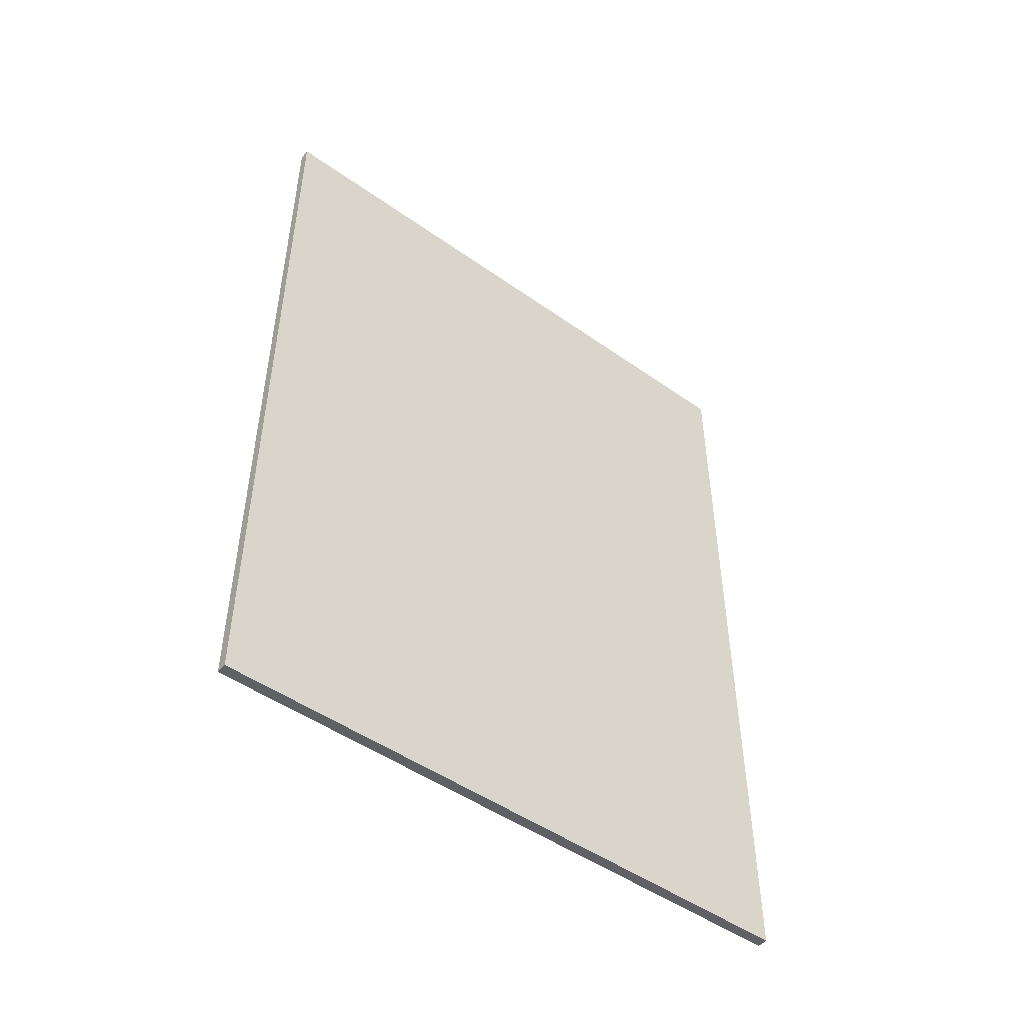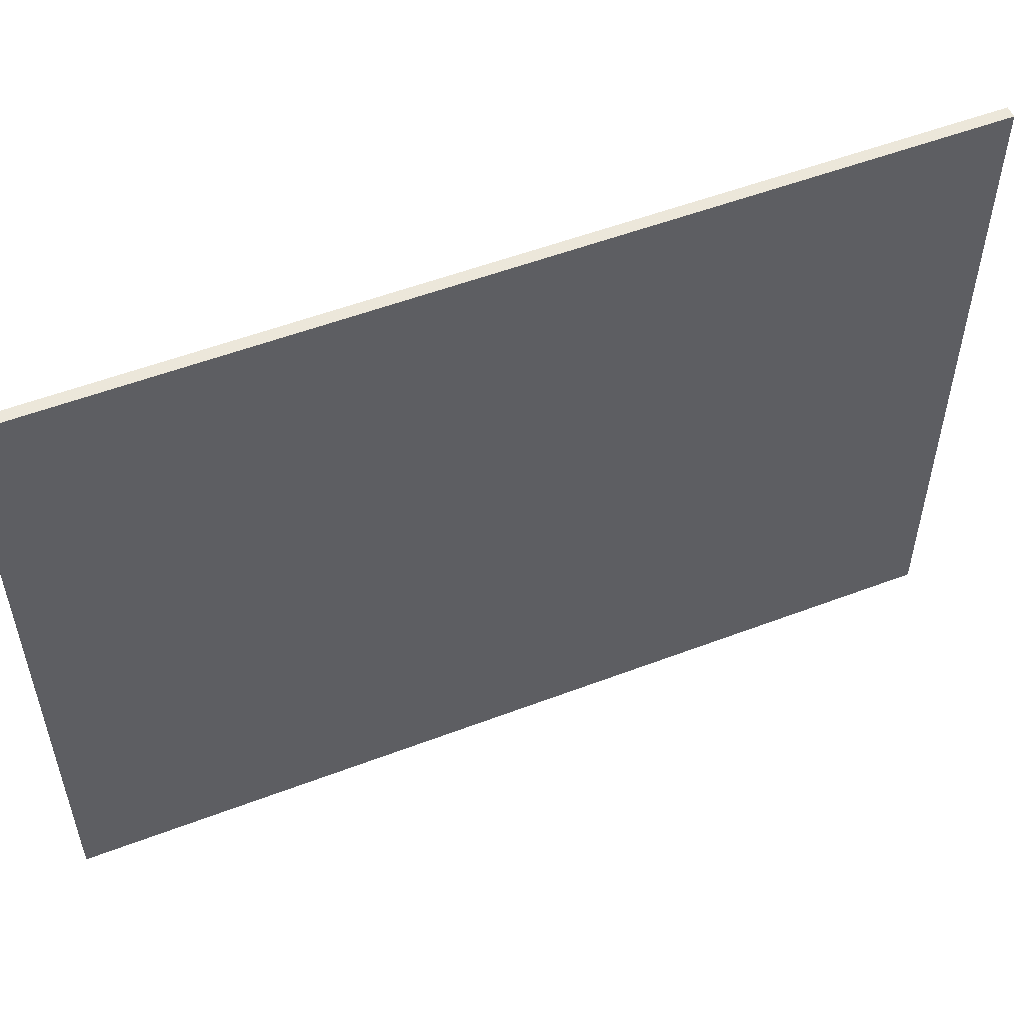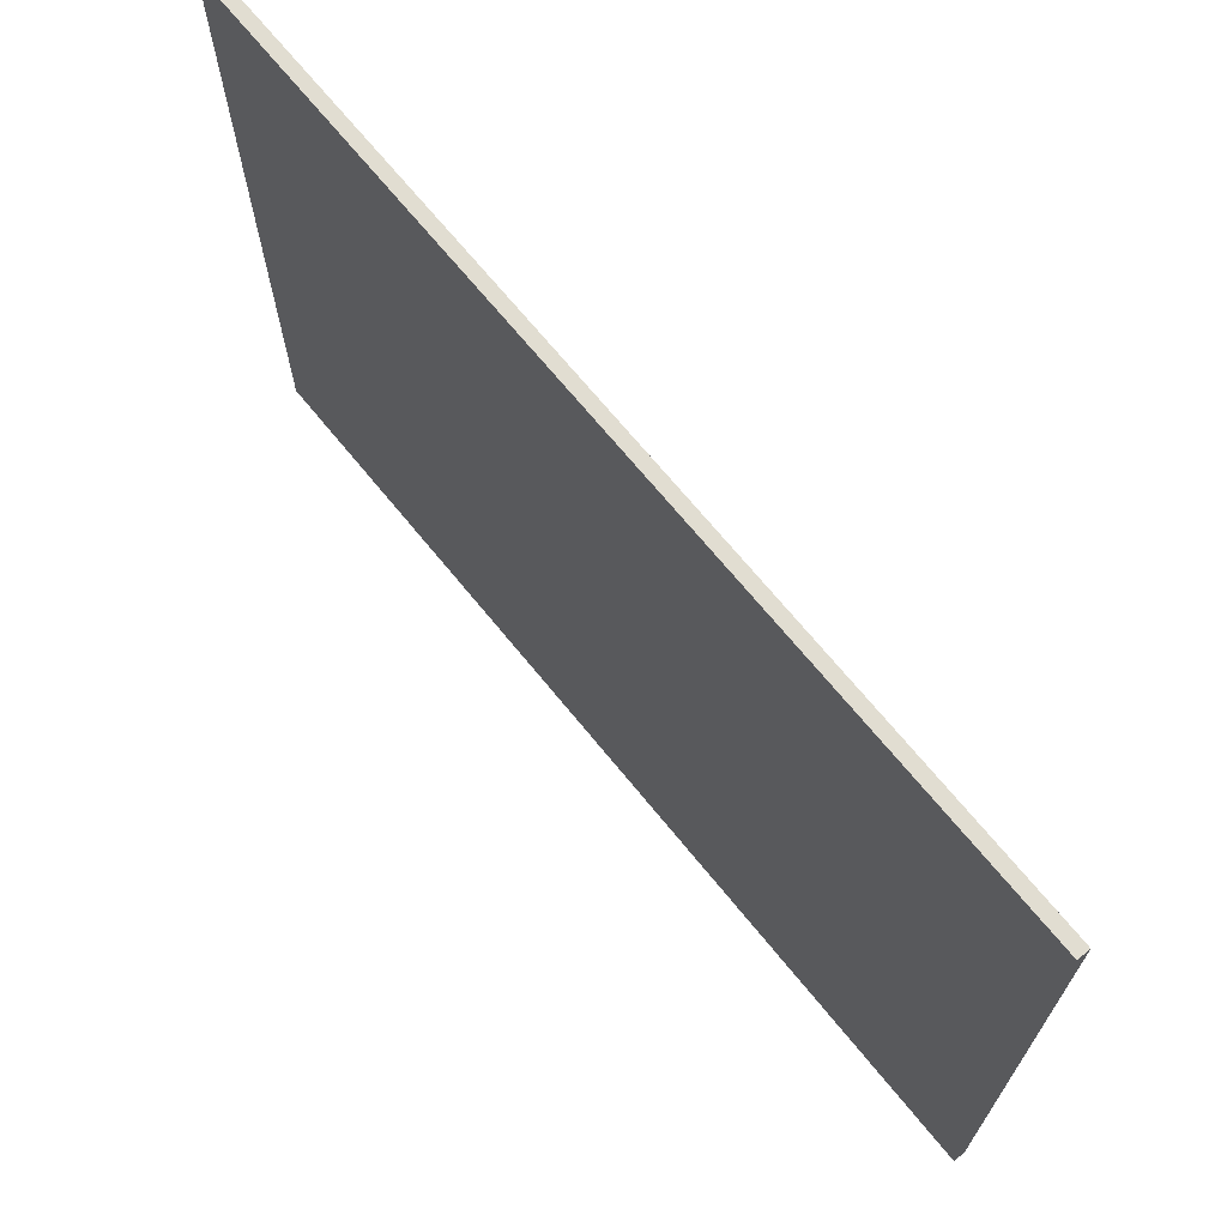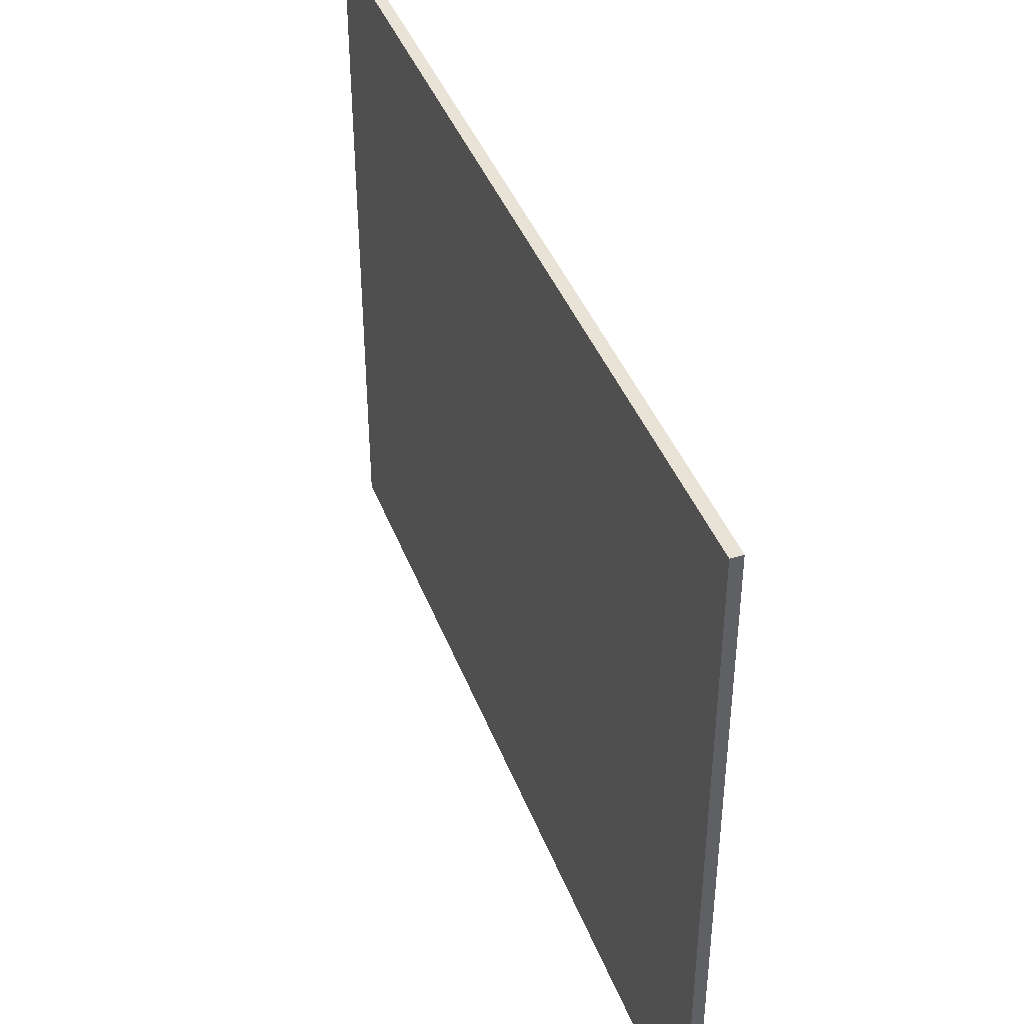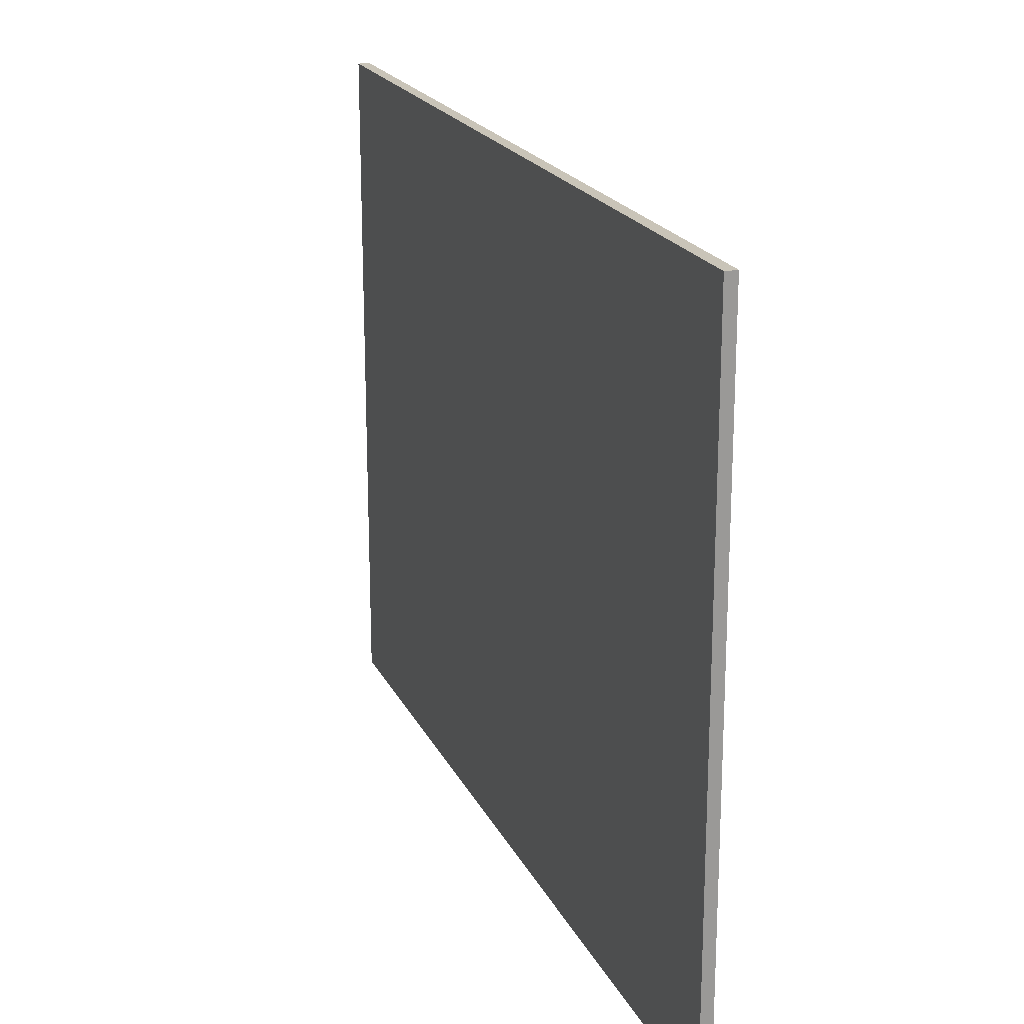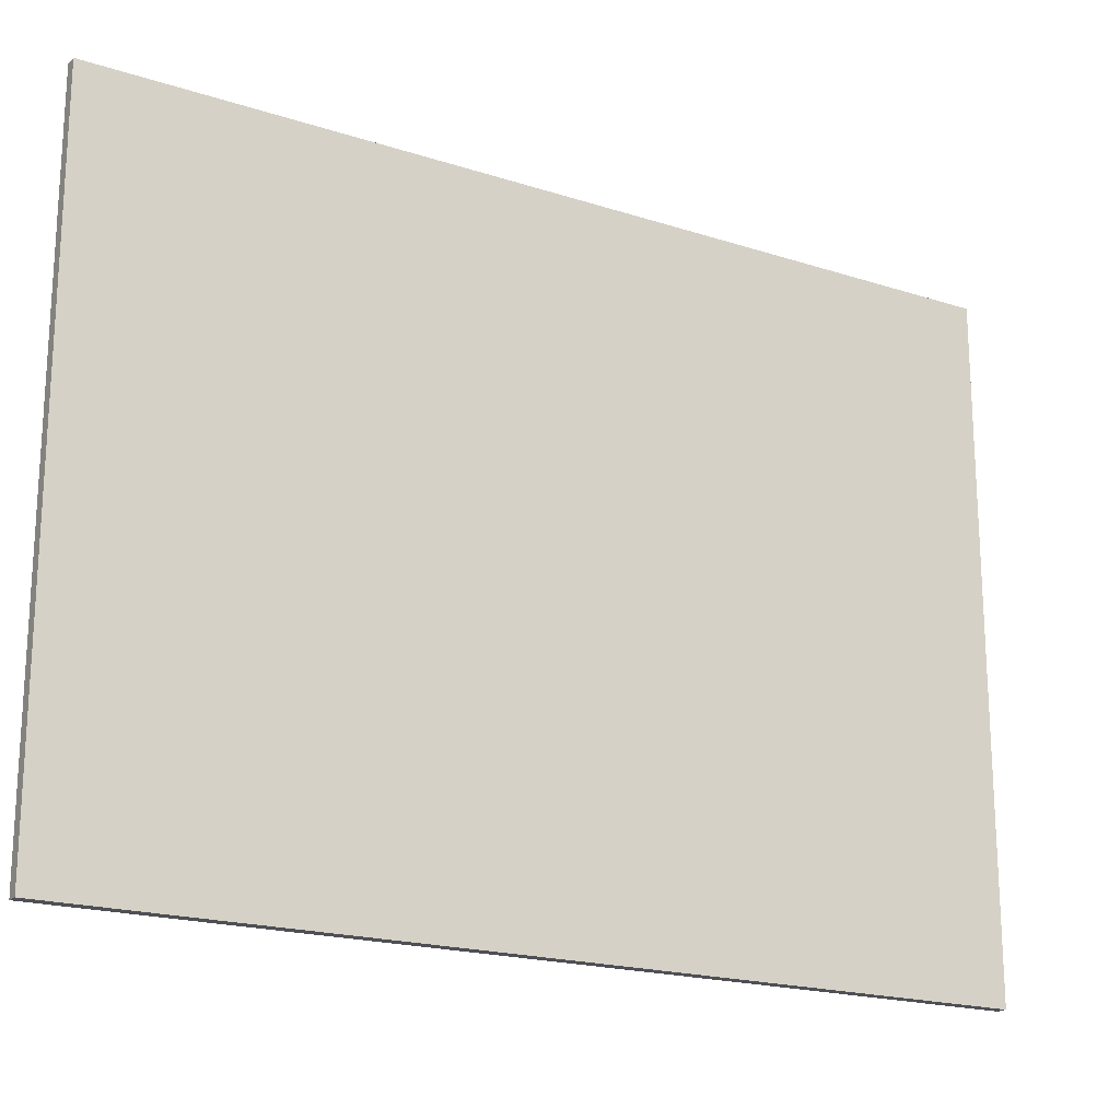
<metadata>
{"format":"obj","ext":"obj","renderer":"f3d","projection":"perspective","resolution":1024,"background":"white","views":[{"elev":-48.8,"azim":51.8,"up":"+Y"},{"elev":53.6,"azim":-112.1,"up":"+Z"},{"elev":68.9,"azim":-39.1,"up":"+Z"},{"elev":41.5,"azim":160.1,"up":"+Z"},{"elev":20.2,"azim":160.3,"up":"+Z"},{"elev":-19.3,"azim":58.7,"up":"+Z"}]}
</metadata>
<code>
o Cube.003_Cube.002
v 5.632 10.74 2.273
v 5.632 3.789 2.273
v 5.632 10.74 -2.882
v 5.632 3.789 -2.882
v 5.543 10.74 -2.882
v 5.543 3.789 -2.882
v 5.543 10.74 2.273
v 5.543 3.789 2.273
f 1 2 4 3
f 5 6 8 7
f 1 7 8 2
f 3 5 7 1
f 4 6 5 3
f 2 8 6 4

</code>
